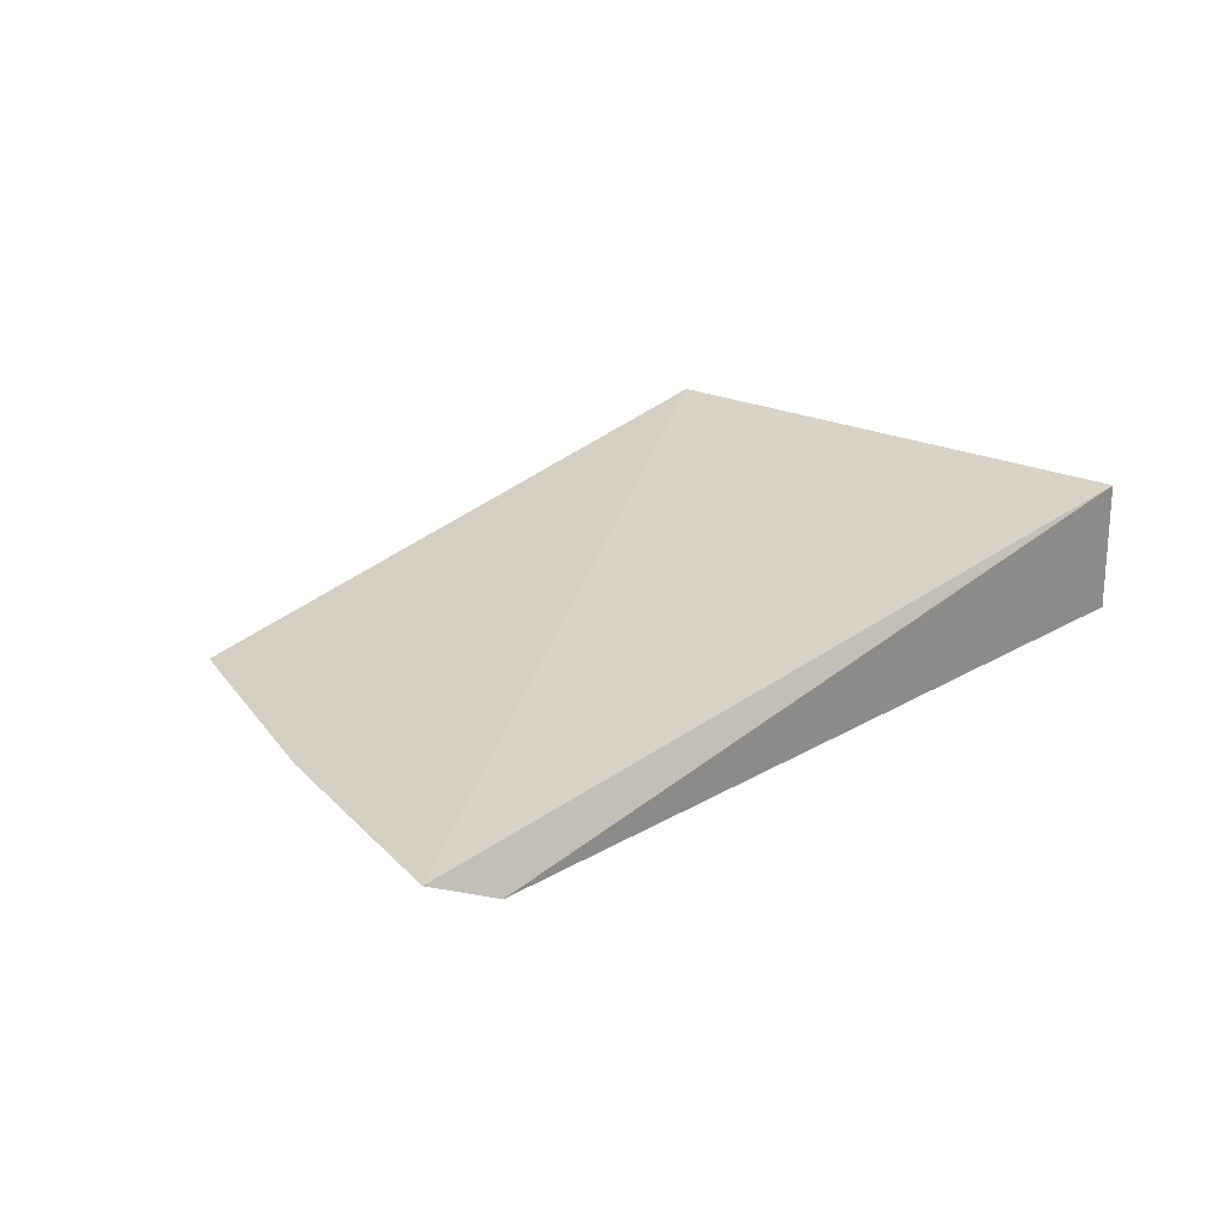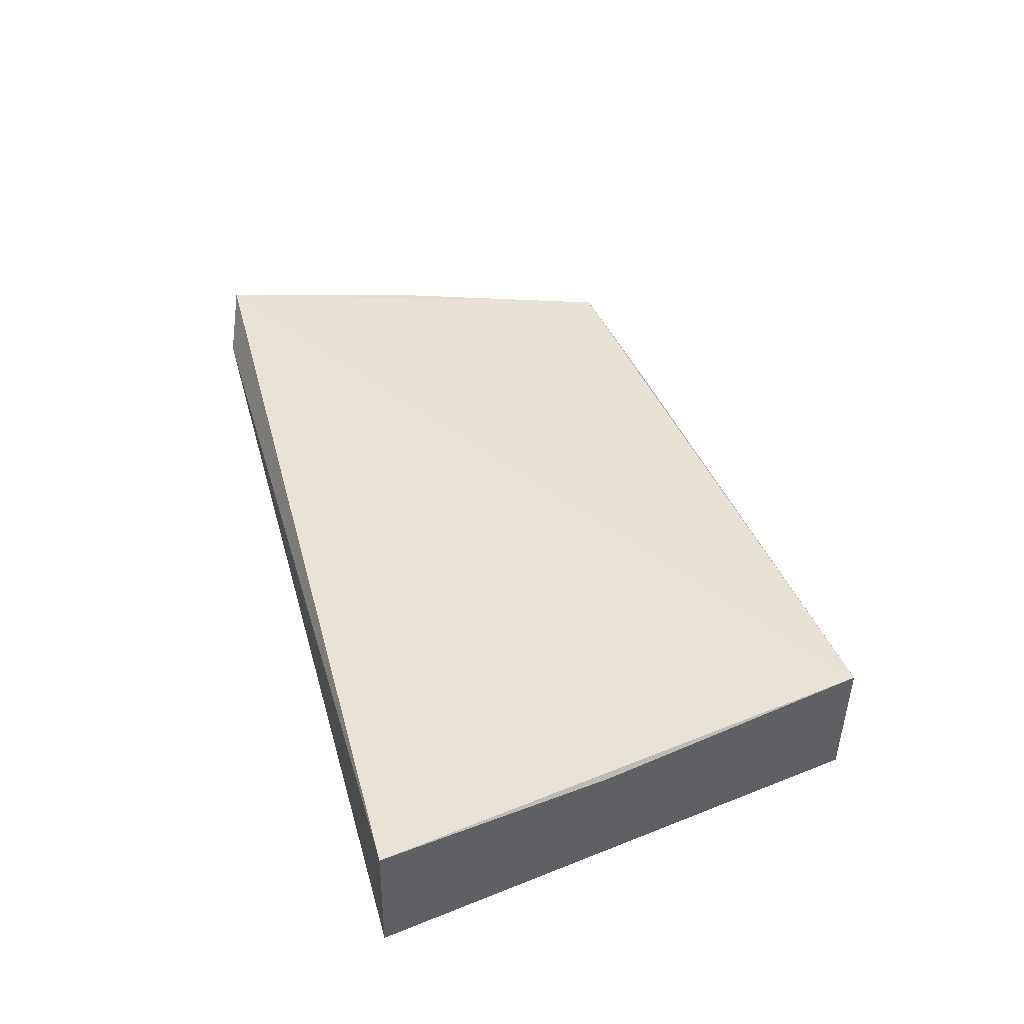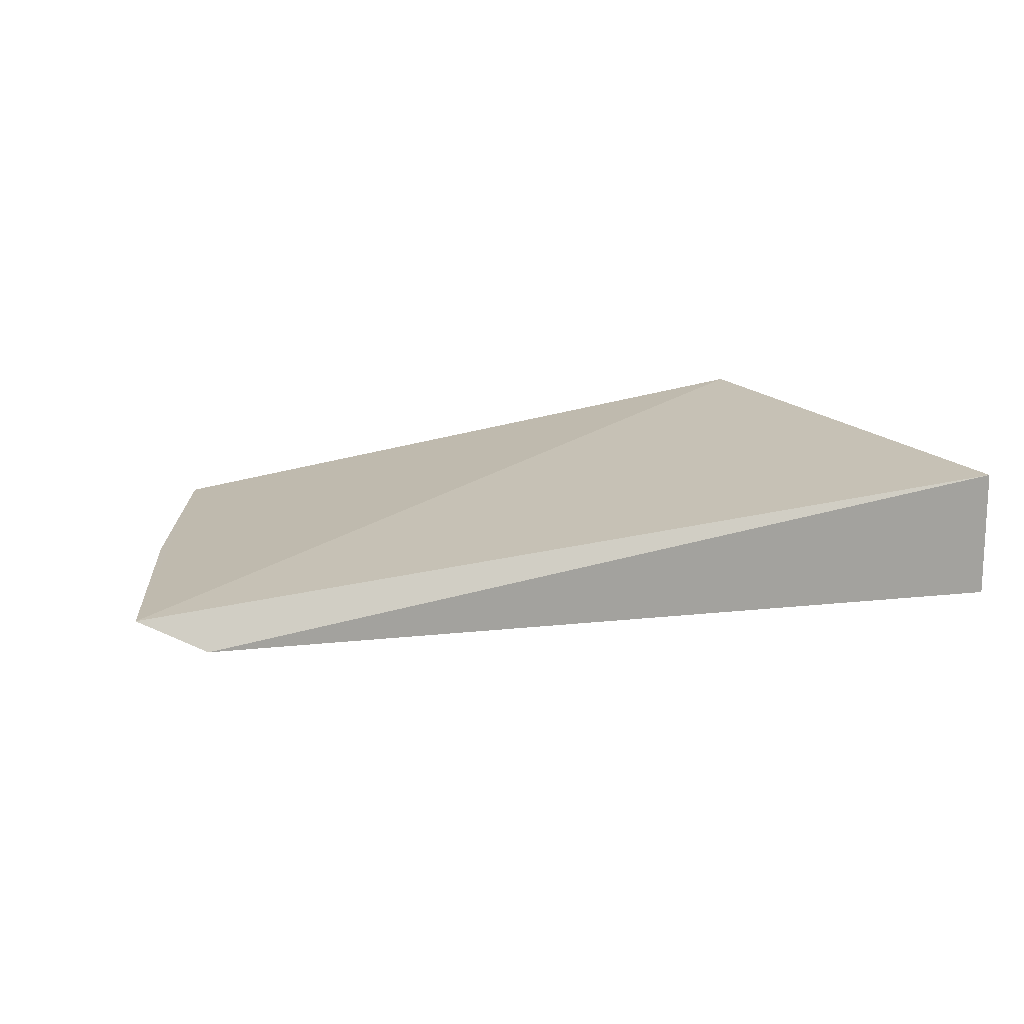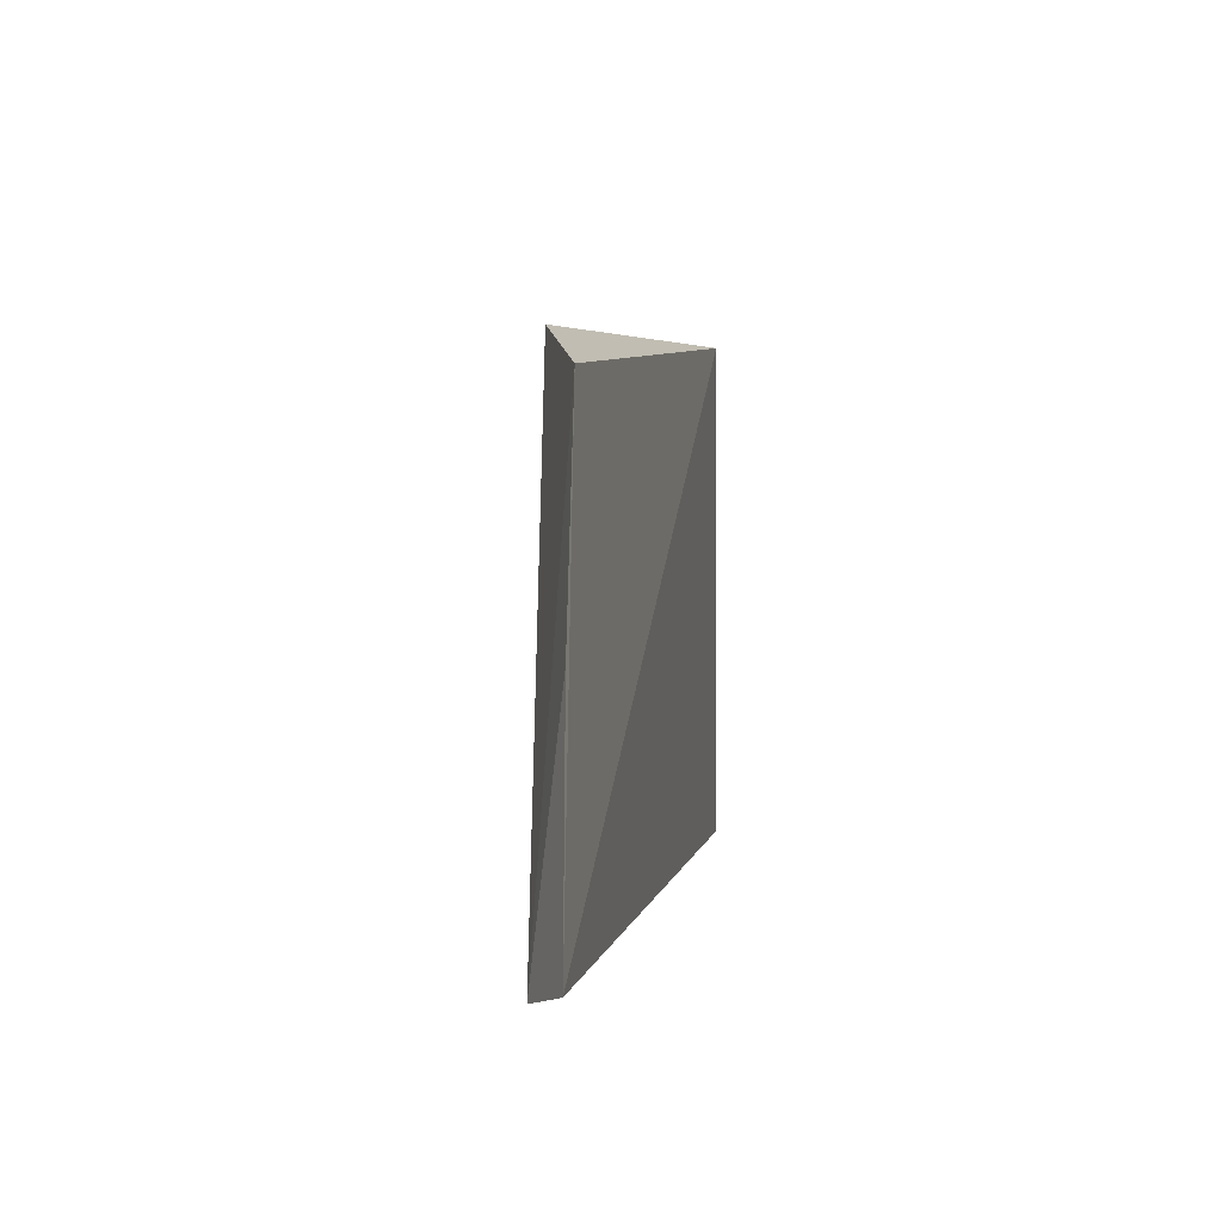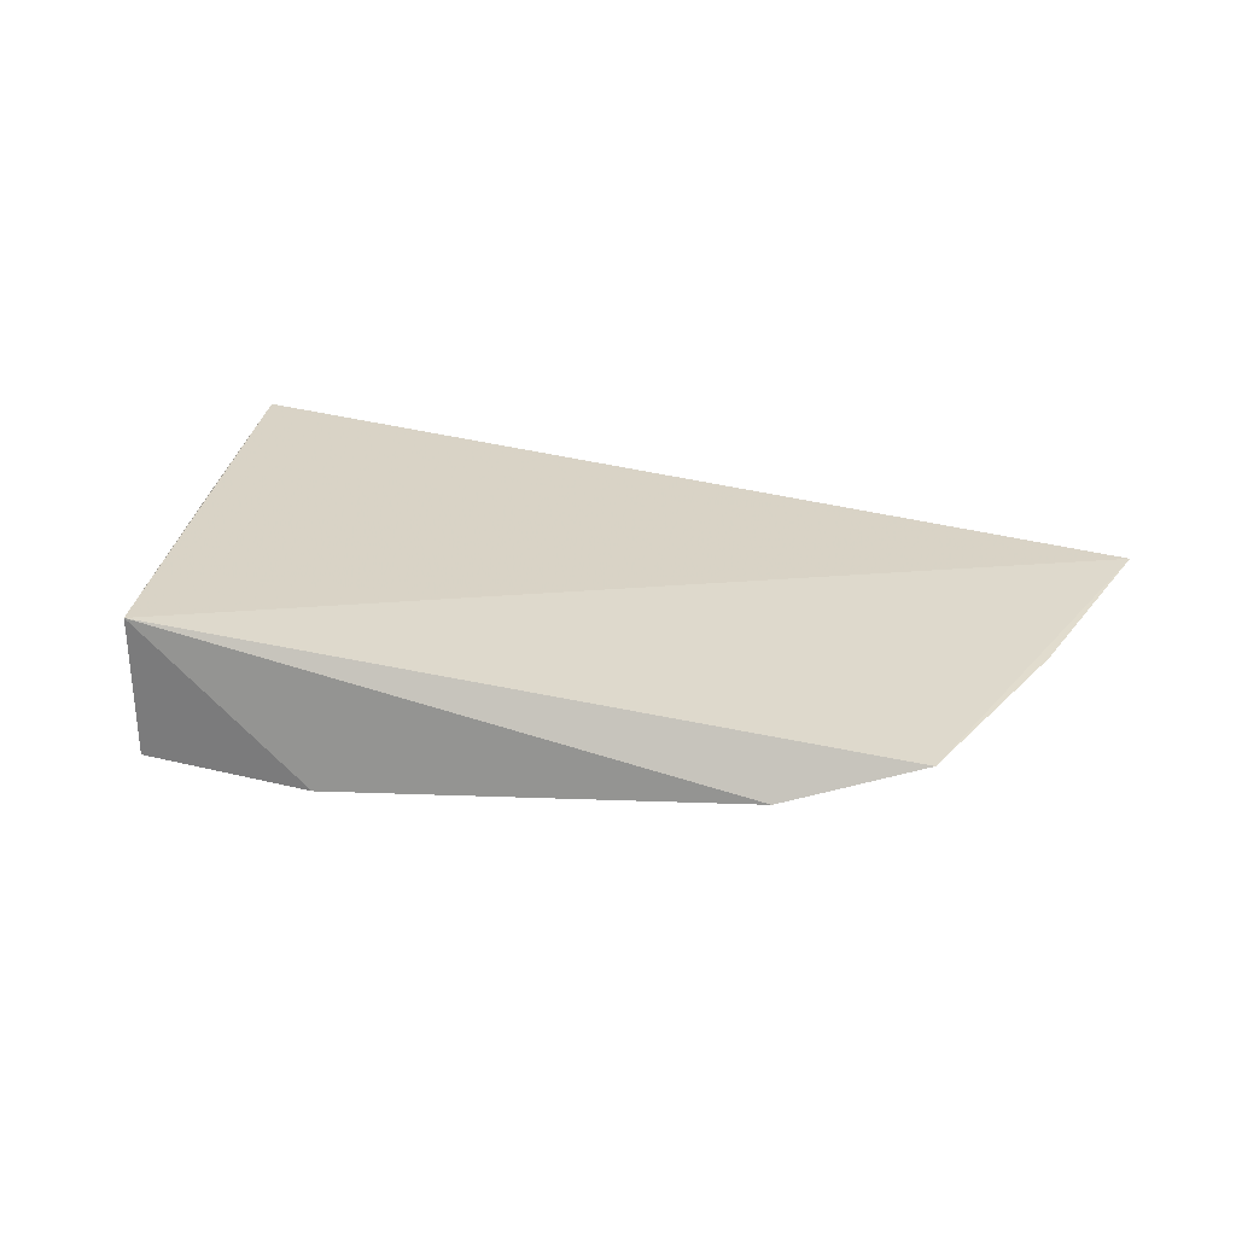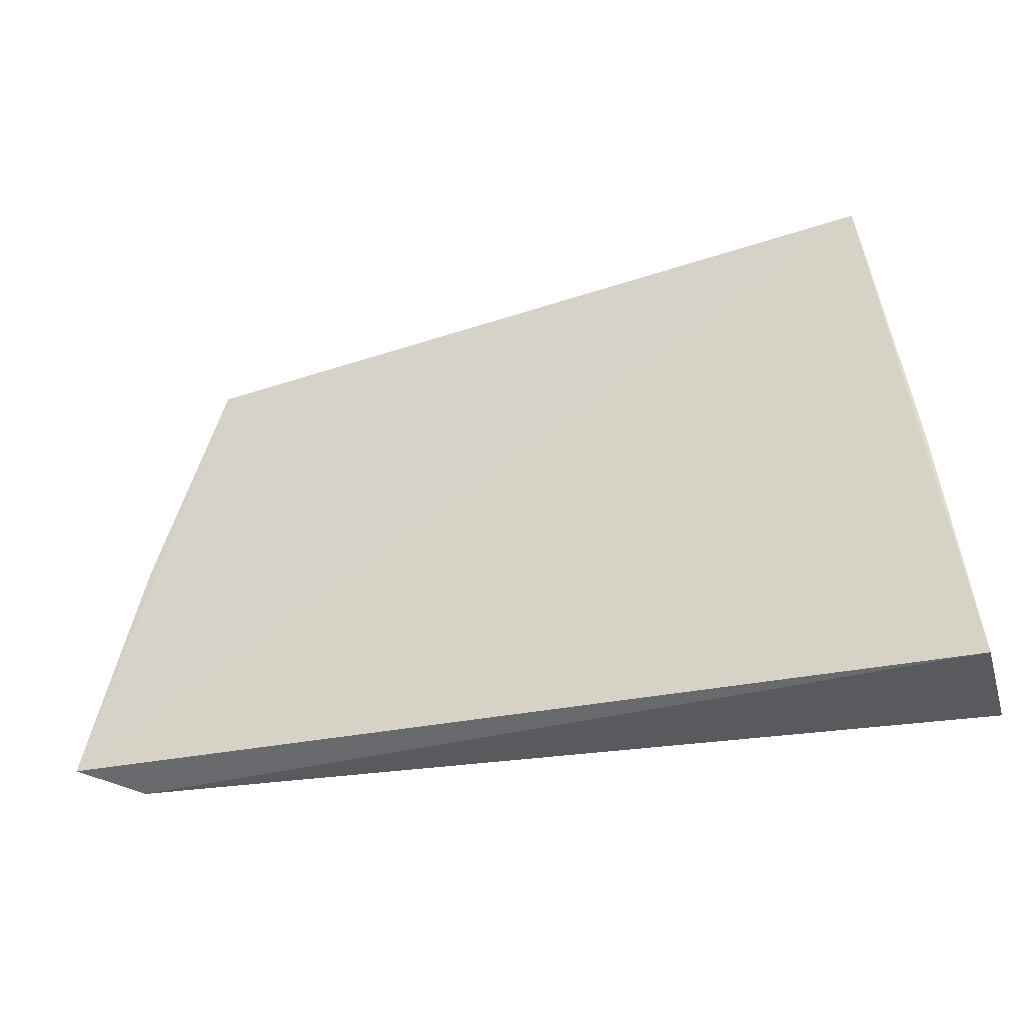
<metadata>
{"format":"obj","ext":"obj","renderer":"f3d","projection":"perspective","resolution":1024,"background":"white","views":[{"elev":25.0,"azim":-46.6,"up":"+Z"},{"elev":46.1,"azim":74.3,"up":"+Z"},{"elev":17.3,"azim":-19.4,"up":"+Z"},{"elev":2.9,"azim":-84.7,"up":"+Y"},{"elev":27.5,"azim":-164.6,"up":"+Z"},{"elev":-30.2,"azim":15.9,"up":"+Y"}]}
</metadata>
<code>
v 0.04421 0.4145 0.004232
v 0.04423 0.4143 -0.004236
v 0.03916 0.4463 -0.004405
v 0.00268 0.4453 -0.002235
v -0.01379 0.4156 0.0004618
v 0.02844 0.4469 -0.004714
v 0.03922 0.4463 0.004384
v -0.009773 0.4144 -0.001603
v -0.005522 0.443 0.0001007
v 0.04216 0.4291 0.004014
v -0.01014 0.4295 0.0001848
v 0.04208 0.4286 -0.004057
f 6 3 2
f 7 5 1
f 7 6 4
f 7 3 6
f 8 2 1
f 8 1 5
f 8 6 2
f 8 4 6
f 9 7 4
f 9 5 7
f 9 4 8
f 10 7 1
f 10 1 2
f 10 3 7
f 11 9 8
f 11 8 5
f 11 5 9
f 12 10 2
f 12 2 3
f 12 3 10

</code>
